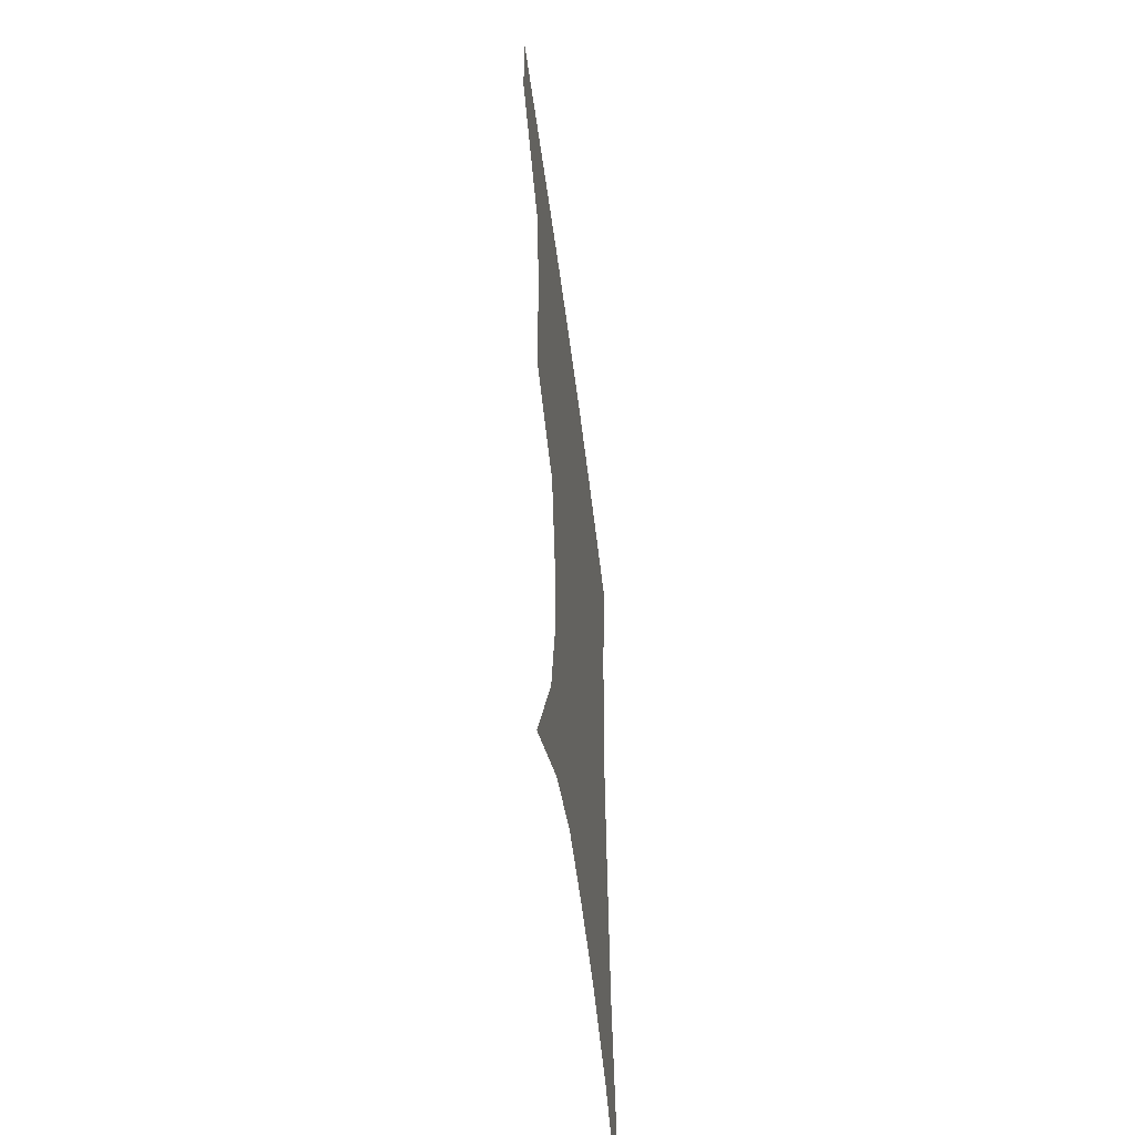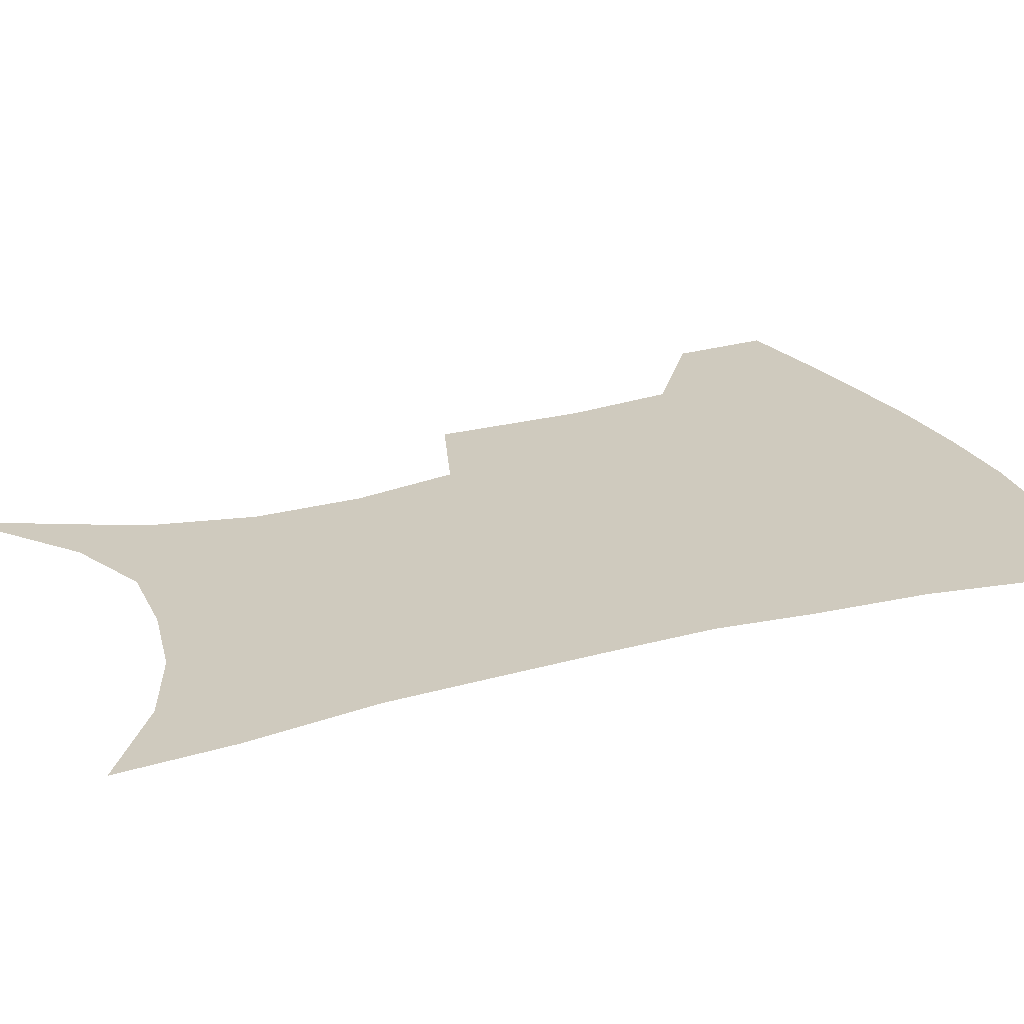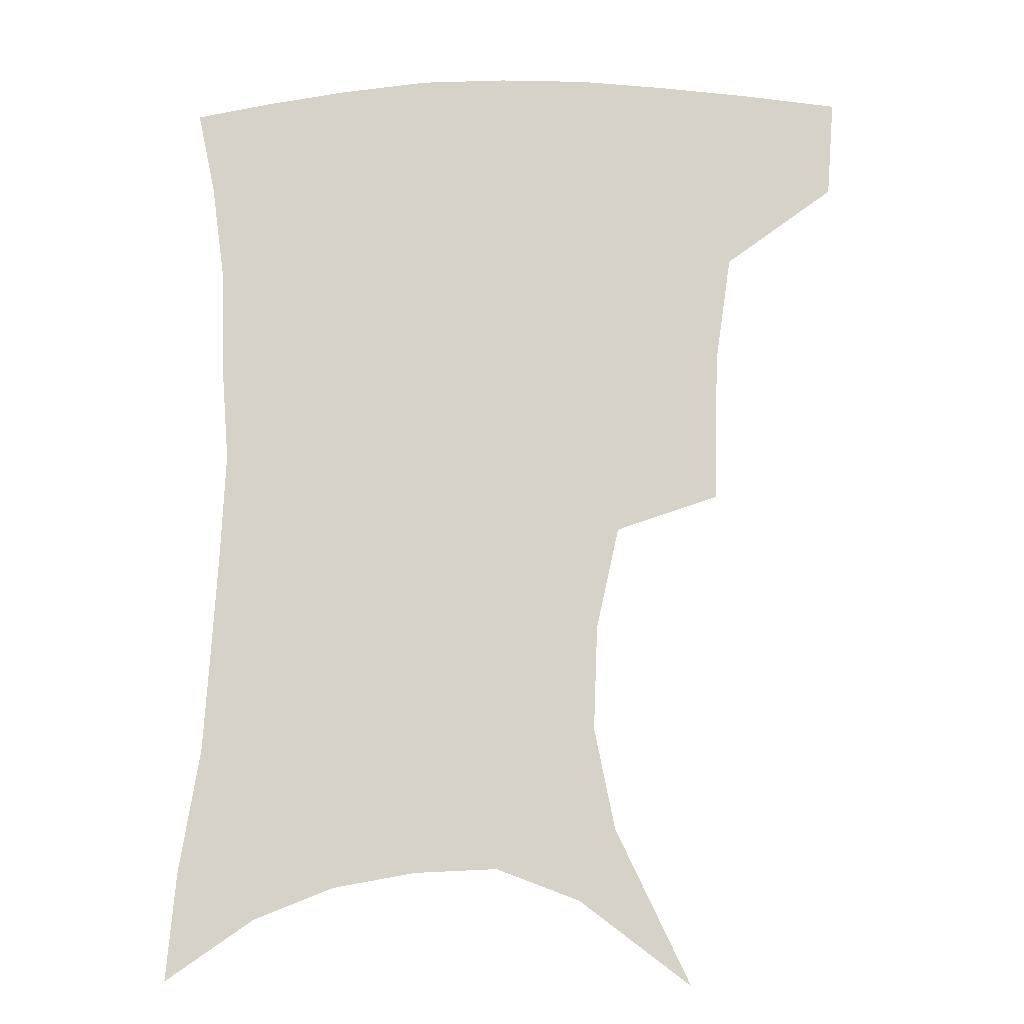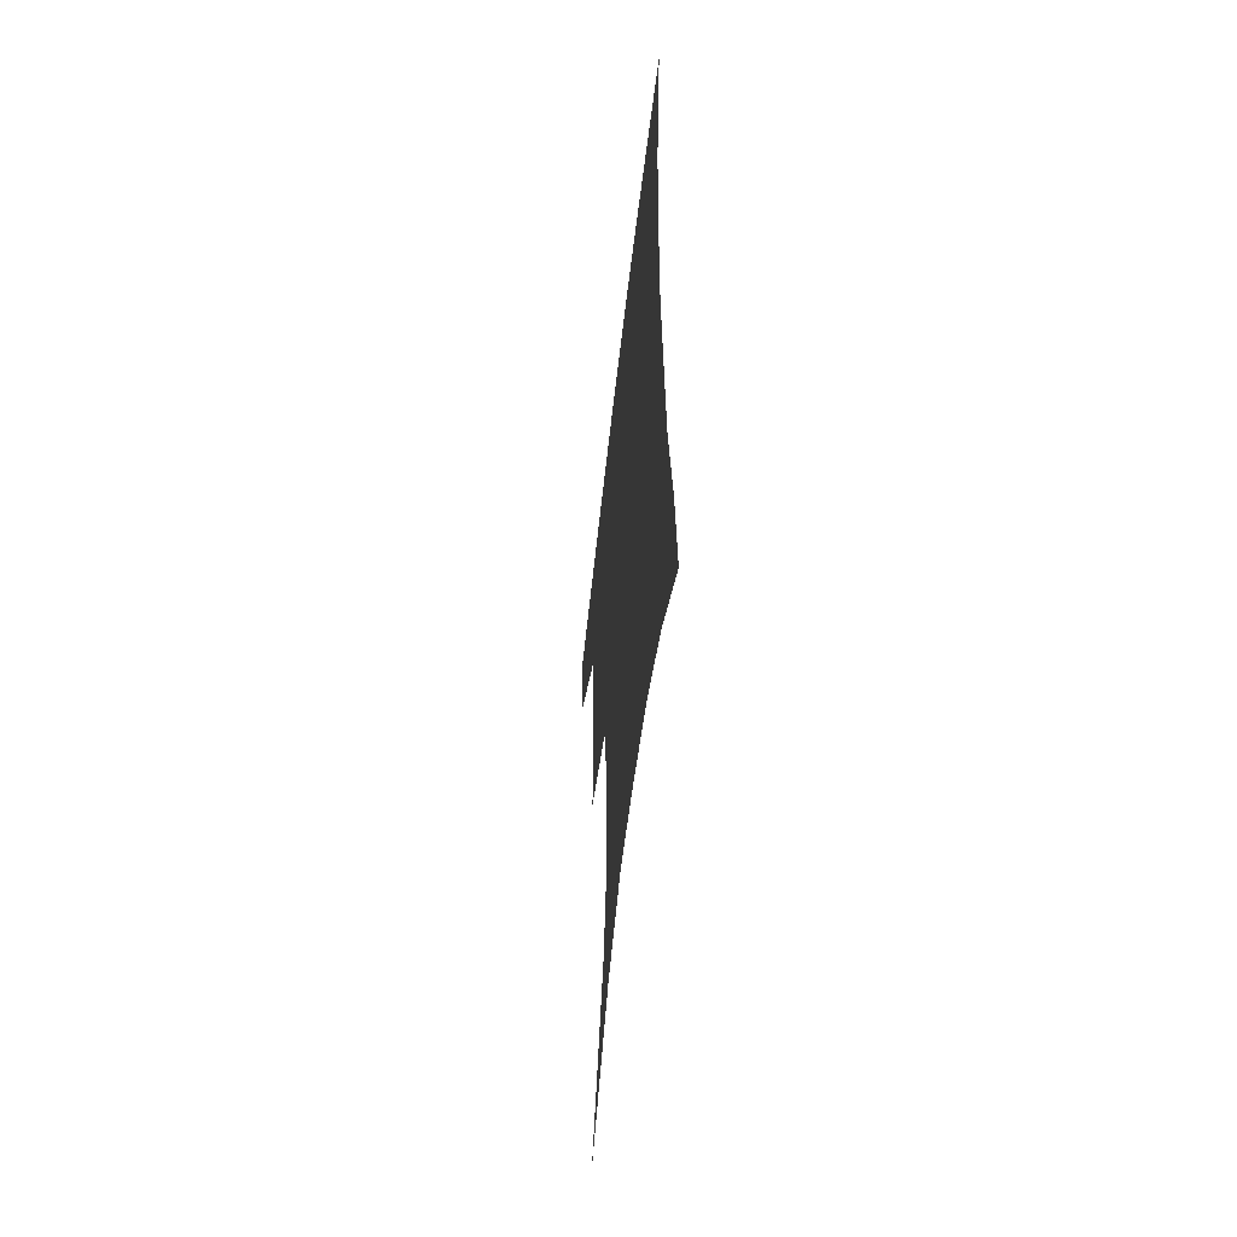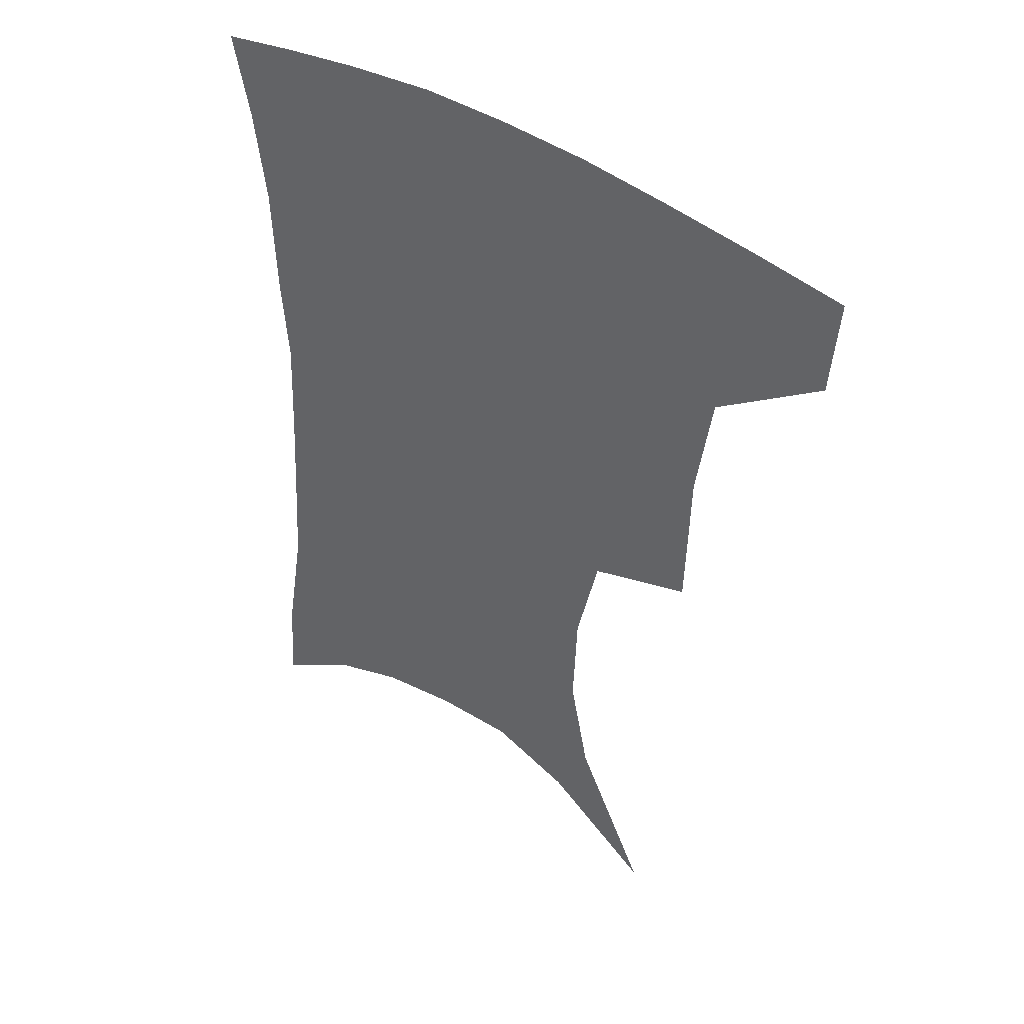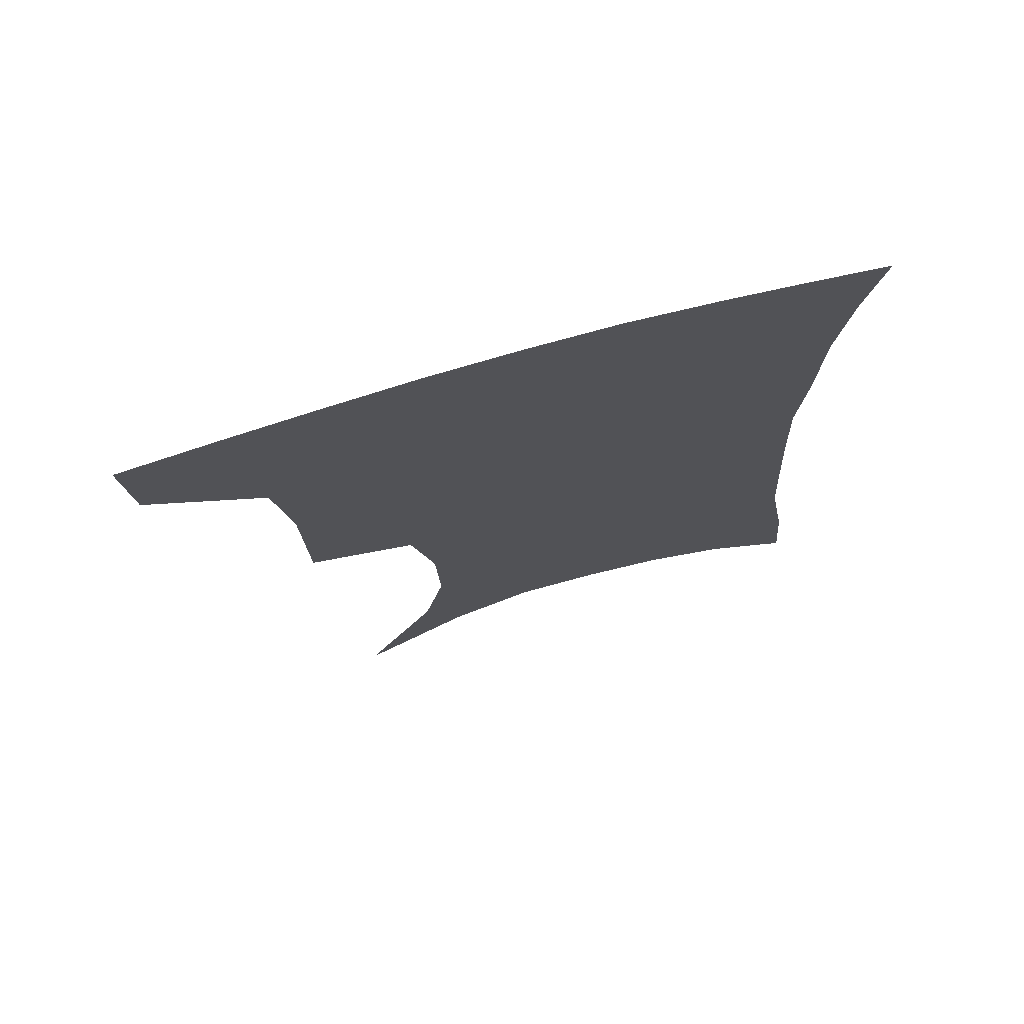
<metadata>
{"format":"obj","ext":"obj","renderer":"f3d","projection":"perspective","resolution":1024,"background":"white","views":[{"elev":-56.5,"azim":-82.7,"up":"+Y"},{"elev":23.2,"azim":67.1,"up":"+Z"},{"elev":-12.9,"azim":-178.4,"up":"+Y"},{"elev":-57.4,"azim":83.6,"up":"+Y"},{"elev":44.7,"azim":-142.9,"up":"+Y"},{"elev":74.1,"azim":-16.0,"up":"+Y"}]}
</metadata>
<code>
v 458.8 382.6 0
v 456.4 414.3 0
v 500.2 273.3 0
v 499 321.7 0
v 493.9 357.1 0
v 490.2 389 0
v 486.1 418.5 0
v 511.5 111.3 0
v 535.5 161.7 0
v 542.1 194.7 0
v 540.9 228.8 0
v 533.5 262.1 0
v 528.3 301.5 0
v 525.4 335.8 0
v 522.4 365.9 0
v 518.9 393.4 0
v 515.3 422 0
v 547.4 138.5 0
v 561.2 180.5 0
v 562.4 213.5 0
v 559.5 245.9 0
v 554.9 276.8 0
v 551.6 308.7 0
v 550.3 342.3 0
v 548.7 369.5 0
v 547.3 396.3 0
v 544.1 424.8 0
v 574.4 148.7 0
v 581.4 185.5 0
v 581.6 222.5 0
v 579.2 253.7 0
v 576.6 284.6 0
v 575.4 317.6 0
v 574.7 345.8 0
v 575.1 373 0
v 574.2 397.9 0
v 572.6 425.7 0
v 601.2 147.5 0
v 602.3 189.2 0
v 601.4 220.6 0
v 599.2 253.5 0
v 597.6 288.8 0
v 597.4 319 0
v 598.2 347.1 0
v 599.4 372.9 0
v 600.6 397.8 0
v 600.5 425.2 0
v 627.8 142.7 0
v 624 184.4 0
v 620.9 223.4 0
v 619.3 255.7 0
v 618.8 285.6 0
v 619.5 314.5 0
v 620.6 344.9 0
v 623.3 371 0
v 626.6 396.3 0
v 629.7 421.8 0
v 653.8 132.5 0
v 647.3 175.2 0
v 642.7 213.9 0
v 641.1 246.3 0
v 640.1 278.2 0
v 640.9 308.2 0
v 644.1 335.4 0
v 646.8 365.6 0
v 650.7 393.5 0
v 655.7 417.6 0
v 682.3 112.8 0
v 679.2 147.5 0
v 672.6 188.1 0
v 670.5 220.6 0
v 668.5 254 0
v 666.9 288.5 0
v 669.2 318.5 0
v 670.4 354.6 0
v 674.5 385.8 0
v 680.2 413 0
v 691 451 0
f 5 6 1
f 1 6 2
f 6 7 2
f 12 13 3
f 3 13 4
f 13 14 4
f 4 14 5
f 14 15 5
f 5 15 6
f 15 16 6
f 6 16 7
f 16 17 7
f 8 18 9
f 18 19 9
f 9 19 10
f 19 20 10
f 10 20 11
f 20 21 11
f 11 21 12
f 21 22 12
f 12 22 13
f 22 23 13
f 13 23 14
f 23 24 14
f 14 24 15
f 24 25 15
f 15 25 16
f 25 26 16
f 16 26 17
f 26 27 17
f 18 28 19
f 28 29 19
f 19 29 20
f 29 30 20
f 20 30 21
f 30 31 21
f 21 31 22
f 31 32 22
f 22 32 23
f 32 33 23
f 23 33 24
f 33 34 24
f 24 34 25
f 34 35 25
f 25 35 26
f 35 36 26
f 26 36 27
f 36 37 27
f 28 38 29
f 38 39 29
f 29 39 30
f 39 40 30
f 30 40 31
f 40 41 31
f 31 41 32
f 41 42 32
f 32 42 33
f 42 43 33
f 33 43 34
f 43 44 34
f 34 44 35
f 44 45 35
f 35 45 36
f 45 46 36
f 36 46 37
f 46 47 37
f 38 48 39
f 48 49 39
f 39 49 40
f 49 50 40
f 40 50 41
f 50 51 41
f 41 51 42
f 51 52 42
f 42 52 43
f 52 53 43
f 43 53 44
f 53 54 44
f 44 54 45
f 54 55 45
f 45 55 46
f 55 56 46
f 46 56 47
f 56 57 47
f 48 58 49
f 58 59 49
f 49 59 50
f 59 60 50
f 50 60 51
f 60 61 51
f 51 61 52
f 61 62 52
f 52 62 53
f 62 63 53
f 53 63 54
f 63 64 54
f 54 64 55
f 64 65 55
f 55 65 56
f 65 66 56
f 56 66 57
f 66 67 57
f 58 68 59
f 68 69 59
f 59 69 60
f 69 70 60
f 60 70 61
f 70 71 61
f 61 71 62
f 71 72 62
f 62 72 63
f 72 73 63
f 63 73 64
f 73 74 64
f 64 74 65
f 74 75 65
f 65 75 66
f 75 76 66
f 66 76 67
f 76 77 67

</code>
